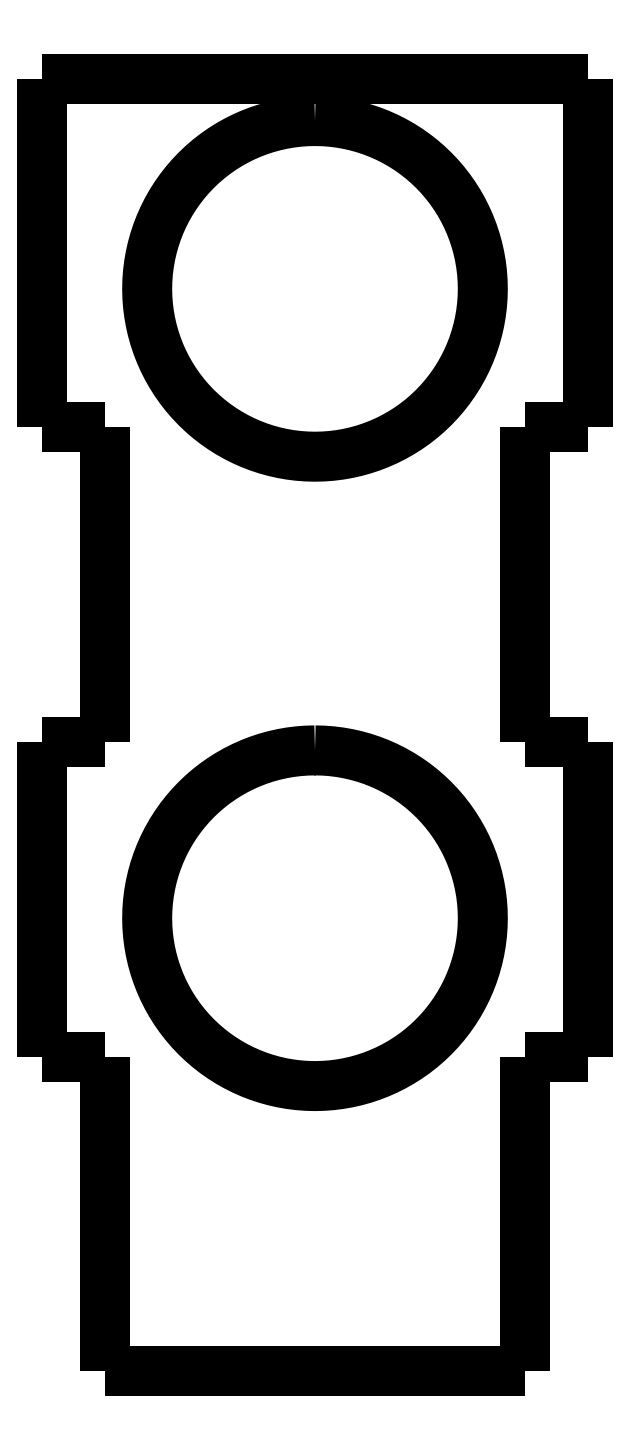
<metadata>
{"format":"dxf","ext":"dxf","renderer":"ezdxf+matplotlib","layout":"modelspace","background":"white","min_lineweight":24,"dpi":150}
</metadata>
<code>
0
SECTION
2
ENTITIES
0
LWPOLYLINE
8
0
90
    2
70
    0
43
0
10
26.35
20
62.43
10
-2.149e-16
20
62.43
0
LWPOLYLINE
8
0
90
    2
70
    0
43
0
10
-2.149e-16
20
62.43
10
-2.149e-16
20
45.61
0
LWPOLYLINE
8
0
90
    2
70
    0
43
0
10
-2.149e-16
20
45.61
10
3.04
20
45.61
0
LWPOLYLINE
8
0
90
    2
70
    0
43
0
10
3.04
20
45.61
10
3.04
20
30.4
0
LWPOLYLINE
8
0
90
    2
70
    0
43
0
10
3.04
20
30.4
10
-2.149e-16
20
30.4
0
LWPOLYLINE
8
0
90
    2
70
    0
43
0
10
-2.149e-16
20
30.4
10
-2.149e-16
20
15.2
0
LWPOLYLINE
8
0
90
    2
70
    0
43
0
10
-2.149e-16
20
15.2
10
3.04
20
15.2
0
LWPOLYLINE
8
0
90
    2
70
    0
43
0
10
3.04
20
15.2
10
3.04
20
0
0
LWPOLYLINE
8
0
90
    2
70
    0
43
0
10
3.04
20
0
10
23.31
20
0
0
LWPOLYLINE
8
0
90
    2
70
    0
43
0
10
23.31
20
0
10
23.31
20
15.2
0
LWPOLYLINE
8
0
90
    2
70
    0
43
0
10
23.31
20
15.2
10
26.35
20
15.2
0
LWPOLYLINE
8
0
90
    2
70
    0
43
0
10
26.35
20
15.2
10
26.35
20
30.4
0
LWPOLYLINE
8
0
90
    2
70
    0
43
0
10
26.35
20
30.4
10
23.31
20
30.4
0
LWPOLYLINE
8
0
90
    2
70
    0
43
0
10
23.31
20
30.4
10
23.31
20
45.61
0
LWPOLYLINE
8
0
90
    2
70
    0
43
0
10
23.31
20
45.61
10
26.35
20
45.61
0
LWPOLYLINE
8
0
90
    2
70
    0
43
0
10
26.35
20
45.61
10
26.35
20
62.43
0
LWPOLYLINE
8
0
90
  129
70
    1
43
0
10
13.17
20
30
10
12.77
20
29.99
10
12.37
20
29.96
10
11.98
20
29.91
10
11.59
20
29.84
10
11.2
20
29.75
10
10.82
20
29.65
10
10.44
20
29.52
10
10.07
20
29.38
10
9.711
20
29.22
10
9.357
20
29.04
10
9.012
20
28.85
10
8.677
20
28.64
10
8.351
20
28.41
10
8.037
20
28.16
10
7.733
20
27.9
10
7.442
20
27.62
10
7.165
20
27.33
10
6.903
20
27.03
10
6.658
20
26.71
10
6.429
20
26.39
10
6.217
20
26.05
10
6.022
20
25.71
10
5.845
20
25.36
10
5.684
20
24.99
10
5.542
20
24.62
10
5.418
20
24.25
10
5.312
20
23.87
10
5.224
20
23.48
10
5.156
20
23.09
10
5.107
20
22.69
10
5.077
20
22.29
10
5.067
20
21.89
10
5.077
20
21.49
10
5.107
20
21.09
10
5.156
20
20.69
10
5.224
20
20.3
10
5.312
20
19.91
10
5.418
20
19.53
10
5.542
20
19.16
10
5.684
20
18.79
10
5.845
20
18.43
10
6.022
20
18.07
10
6.217
20
17.73
10
6.429
20
17.39
10
6.658
20
17.07
10
6.903
20
16.75
10
7.165
20
16.45
10
7.442
20
16.16
10
7.733
20
15.88
10
8.037
20
15.62
10
8.351
20
15.37
10
8.677
20
15.15
10
9.012
20
14.93
10
9.357
20
14.74
10
9.711
20
14.56
10
10.07
20
14.4
10
10.44
20
14.26
10
10.82
20
14.13
10
11.2
20
14.03
10
11.59
20
13.94
10
11.98
20
13.87
10
12.37
20
13.82
10
12.77
20
13.79
10
13.17
20
13.78
10
13.58
20
13.79
10
13.98
20
13.82
10
14.37
20
13.87
10
14.76
20
13.94
10
15.15
20
14.03
10
15.53
20
14.13
10
15.91
20
14.26
10
16.28
20
14.4
10
16.64
20
14.56
10
16.99
20
14.74
10
17.34
20
14.93
10
17.67
20
15.15
10
18
20
15.37
10
18.31
20
15.62
10
18.62
20
15.88
10
18.91
20
16.16
10
19.19
20
16.45
10
19.45
20
16.75
10
19.69
20
17.07
10
19.92
20
17.39
10
20.13
20
17.73
10
20.33
20
18.07
10
20.51
20
18.43
10
20.67
20
18.79
10
20.81
20
19.16
10
20.93
20
19.53
10
21.04
20
19.91
10
21.13
20
20.3
10
21.19
20
20.69
10
21.24
20
21.09
10
21.27
20
21.49
10
21.28
20
21.89
10
21.27
20
22.29
10
21.24
20
22.69
10
21.19
20
23.09
10
21.13
20
23.48
10
21.04
20
23.87
10
20.93
20
24.25
10
20.81
20
24.62
10
20.67
20
24.99
10
20.51
20
25.36
10
20.33
20
25.71
10
20.13
20
26.05
10
19.92
20
26.39
10
19.69
20
26.71
10
19.45
20
27.03
10
19.19
20
27.33
10
18.91
20
27.62
10
18.62
20
27.9
10
18.31
20
28.16
10
18
20
28.41
10
17.67
20
28.64
10
17.34
20
28.85
10
16.99
20
29.04
10
16.64
20
29.22
10
16.28
20
29.38
10
15.91
20
29.52
10
15.53
20
29.65
10
15.15
20
29.75
10
14.76
20
29.84
10
14.37
20
29.91
10
13.98
20
29.96
10
13.58
20
29.99
10
13.17
20
30
0
LWPOLYLINE
8
0
90
  129
70
    1
43
0
10
13.17
20
60.4
10
12.77
20
60.39
10
12.37
20
60.36
10
11.98
20
60.31
10
11.59
20
60.24
10
11.2
20
60.16
10
10.82
20
60.05
10
10.44
20
59.93
10
10.07
20
59.79
10
9.711
20
59.62
10
9.357
20
59.45
10
9.012
20
59.25
10
8.677
20
59.04
10
8.351
20
58.81
10
8.037
20
58.57
10
7.733
20
58.3
10
7.442
20
58.03
10
7.165
20
57.74
10
6.903
20
57.43
10
6.658
20
57.12
10
6.429
20
56.79
10
6.217
20
56.46
10
6.022
20
56.11
10
5.845
20
55.76
10
5.684
20
55.4
10
5.542
20
55.03
10
5.418
20
54.65
10
5.312
20
54.27
10
5.224
20
53.88
10
5.156
20
53.49
10
5.107
20
53.1
10
5.077
20
52.7
10
5.067
20
52.29
10
5.077
20
51.89
10
5.107
20
51.49
10
5.156
20
51.1
10
5.224
20
50.71
10
5.312
20
50.32
10
5.418
20
49.94
10
5.542
20
49.56
10
5.684
20
49.19
10
5.845
20
48.83
10
6.022
20
48.48
10
6.217
20
48.13
10
6.429
20
47.8
10
6.658
20
47.47
10
6.903
20
47.16
10
7.165
20
46.85
10
7.442
20
46.56
10
7.733
20
46.28
10
8.037
20
46.02
10
8.351
20
45.78
10
8.677
20
45.55
10
9.012
20
45.34
10
9.357
20
45.14
10
9.711
20
44.96
10
10.07
20
44.8
10
10.44
20
44.66
10
10.82
20
44.54
10
11.2
20
44.43
10
11.59
20
44.34
10
11.98
20
44.28
10
12.37
20
44.23
10
12.77
20
44.2
10
13.17
20
44.19
10
13.58
20
44.2
10
13.98
20
44.23
10
14.37
20
44.28
10
14.76
20
44.34
10
15.15
20
44.43
10
15.53
20
44.54
10
15.91
20
44.66
10
16.28
20
44.8
10
16.64
20
44.96
10
16.99
20
45.14
10
17.34
20
45.34
10
17.67
20
45.55
10
18
20
45.78
10
18.31
20
46.02
10
18.62
20
46.28
10
18.91
20
46.56
10
19.19
20
46.85
10
19.45
20
47.16
10
19.69
20
47.47
10
19.92
20
47.8
10
20.13
20
48.13
10
20.33
20
48.48
10
20.51
20
48.83
10
20.67
20
49.19
10
20.81
20
49.56
10
20.93
20
49.94
10
21.04
20
50.32
10
21.13
20
50.71
10
21.19
20
51.1
10
21.24
20
51.49
10
21.27
20
51.89
10
21.28
20
52.29
10
21.27
20
52.7
10
21.24
20
53.1
10
21.19
20
53.49
10
21.13
20
53.88
10
21.04
20
54.27
10
20.93
20
54.65
10
20.81
20
55.03
10
20.67
20
55.4
10
20.51
20
55.76
10
20.33
20
56.11
10
20.13
20
56.46
10
19.92
20
56.79
10
19.69
20
57.12
10
19.45
20
57.43
10
19.19
20
57.74
10
18.91
20
58.03
10
18.62
20
58.3
10
18.31
20
58.57
10
18
20
58.81
10
17.67
20
59.04
10
17.34
20
59.25
10
16.99
20
59.45
10
16.64
20
59.62
10
16.28
20
59.79
10
15.91
20
59.93
10
15.53
20
60.05
10
15.15
20
60.16
10
14.76
20
60.24
10
14.37
20
60.31
10
13.98
20
60.36
10
13.58
20
60.39
10
13.17
20
60.4
0
ENDSEC
0
EOF

</code>
